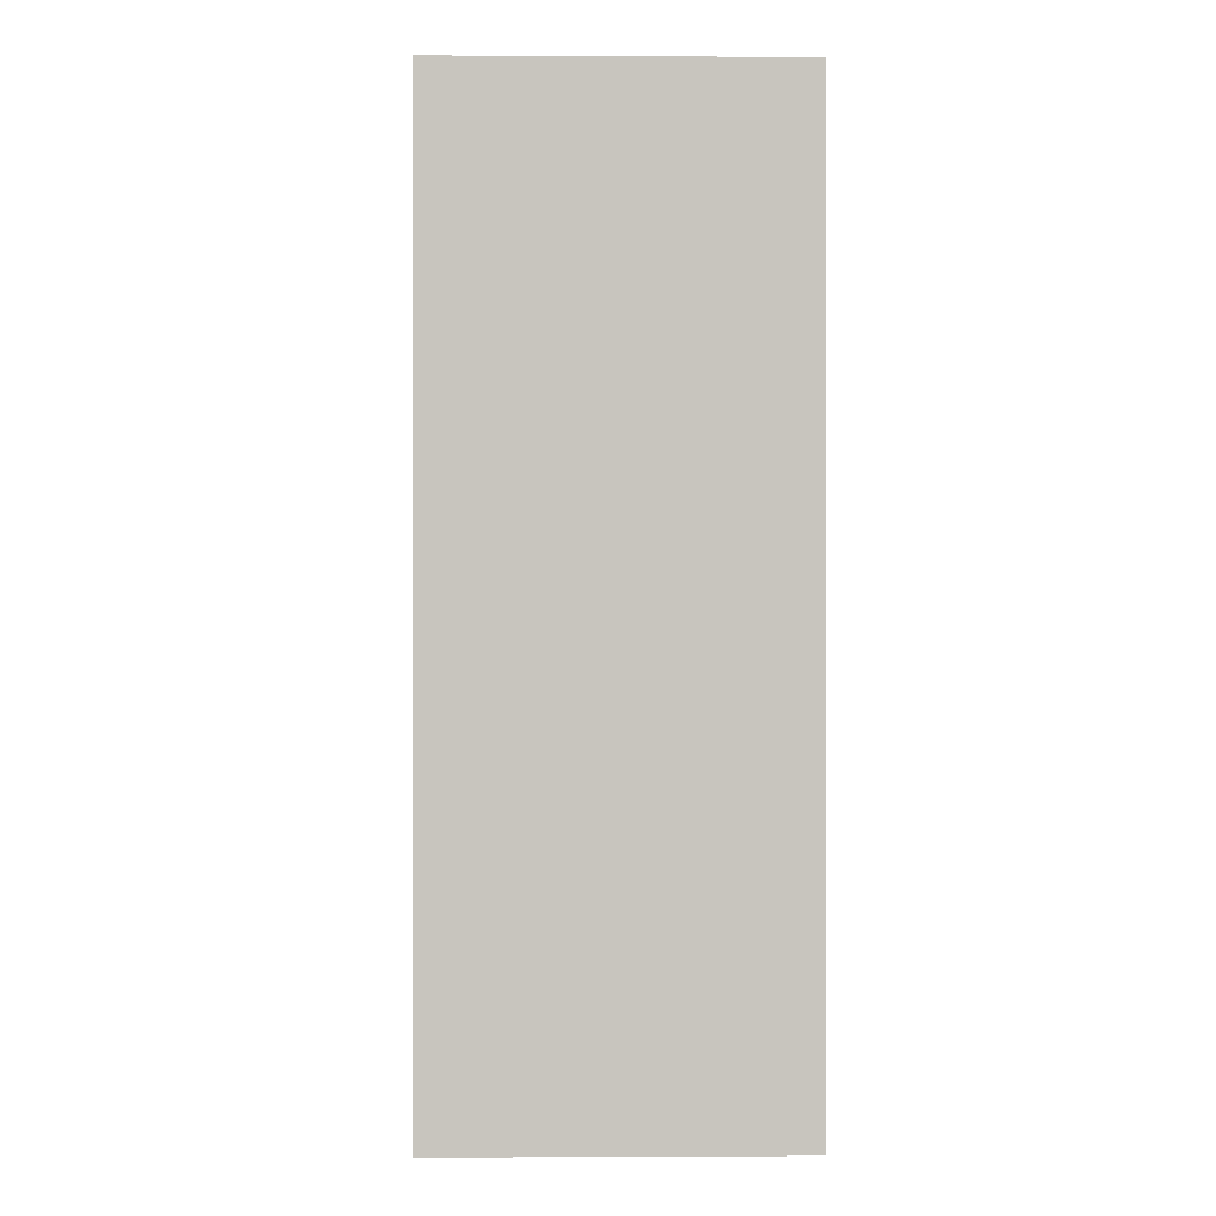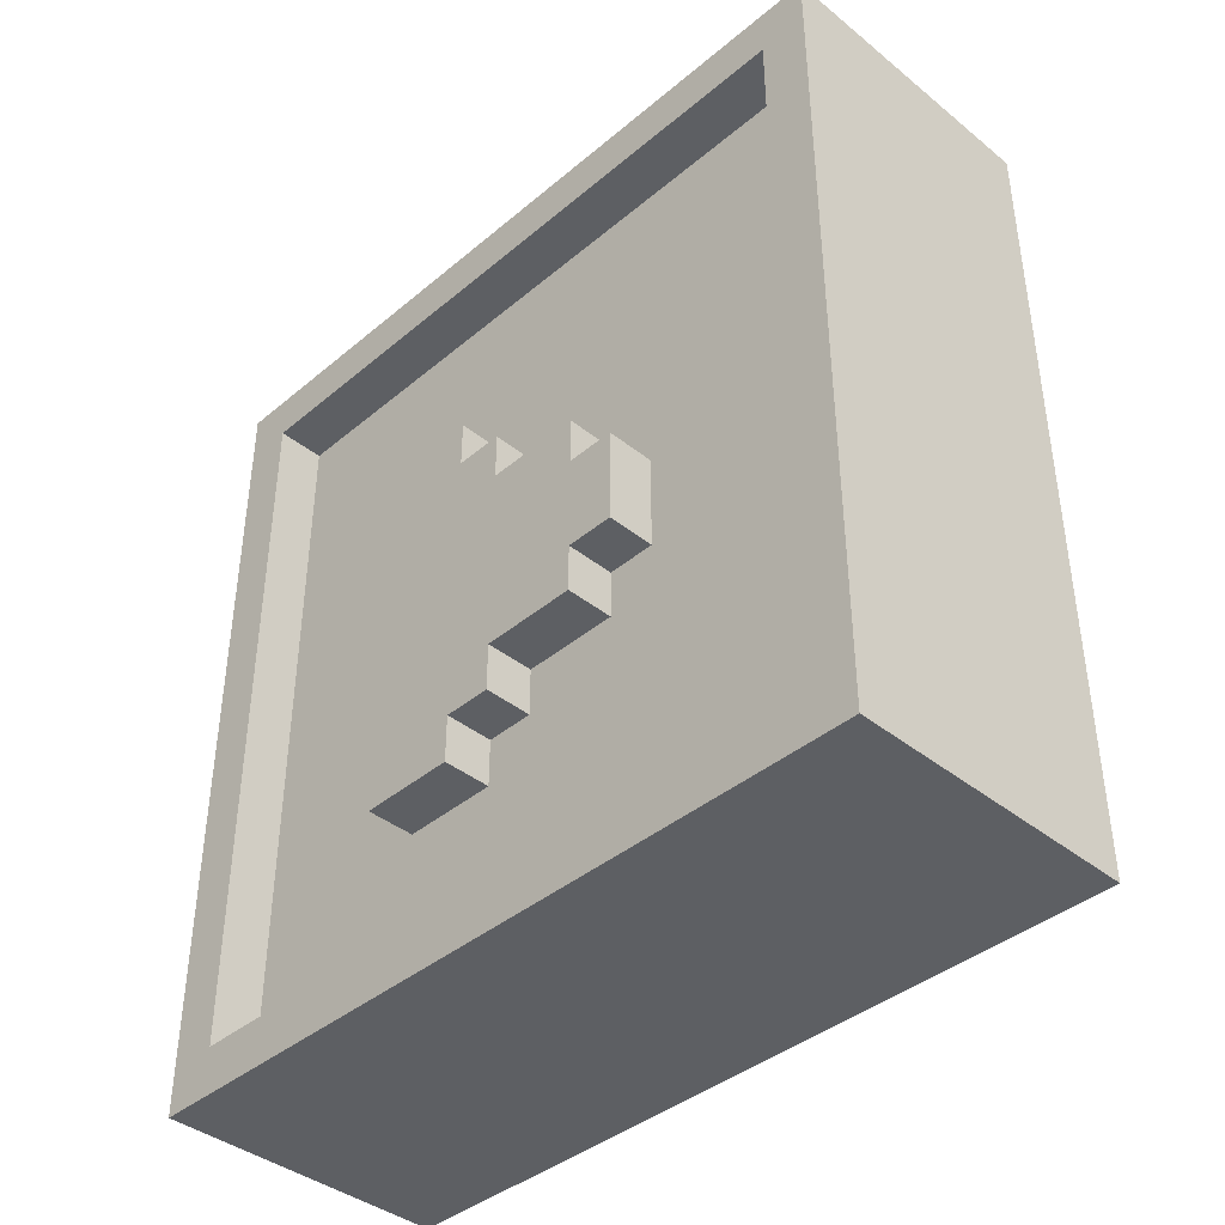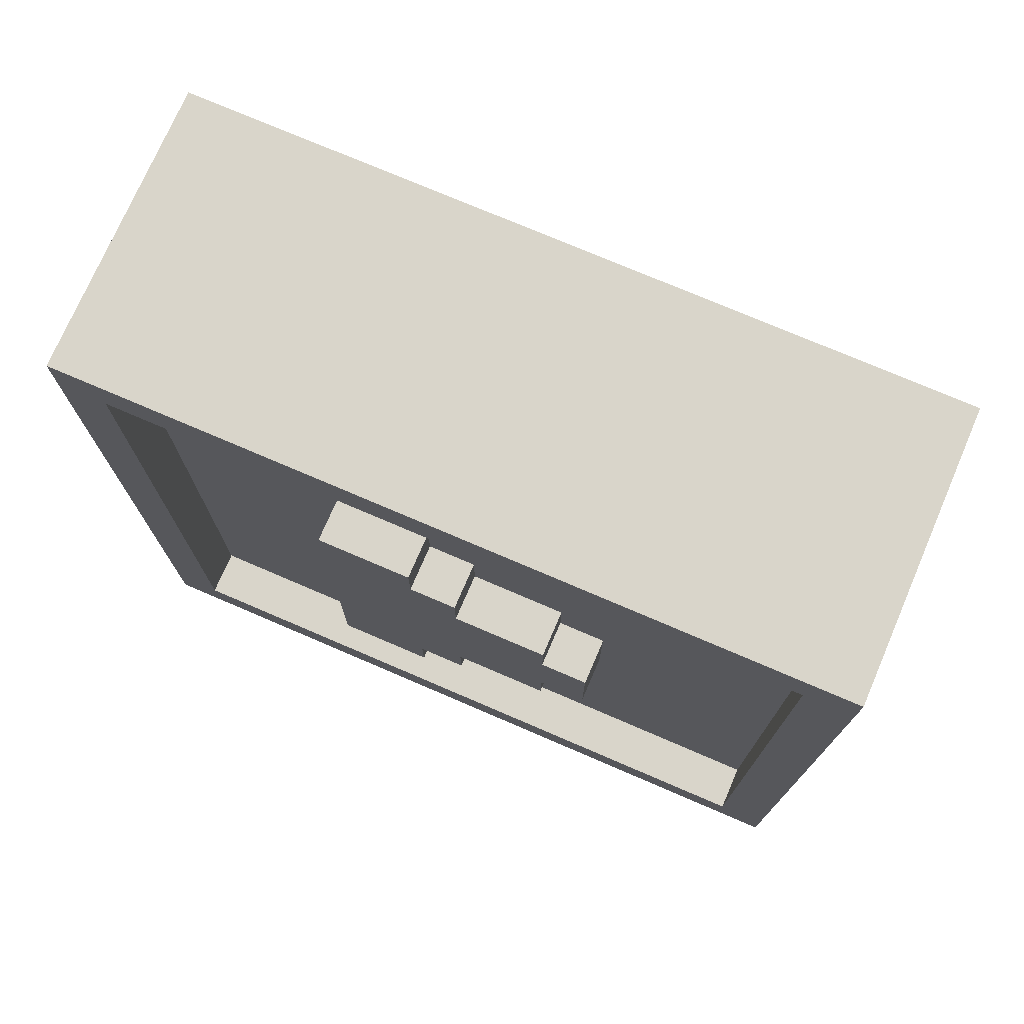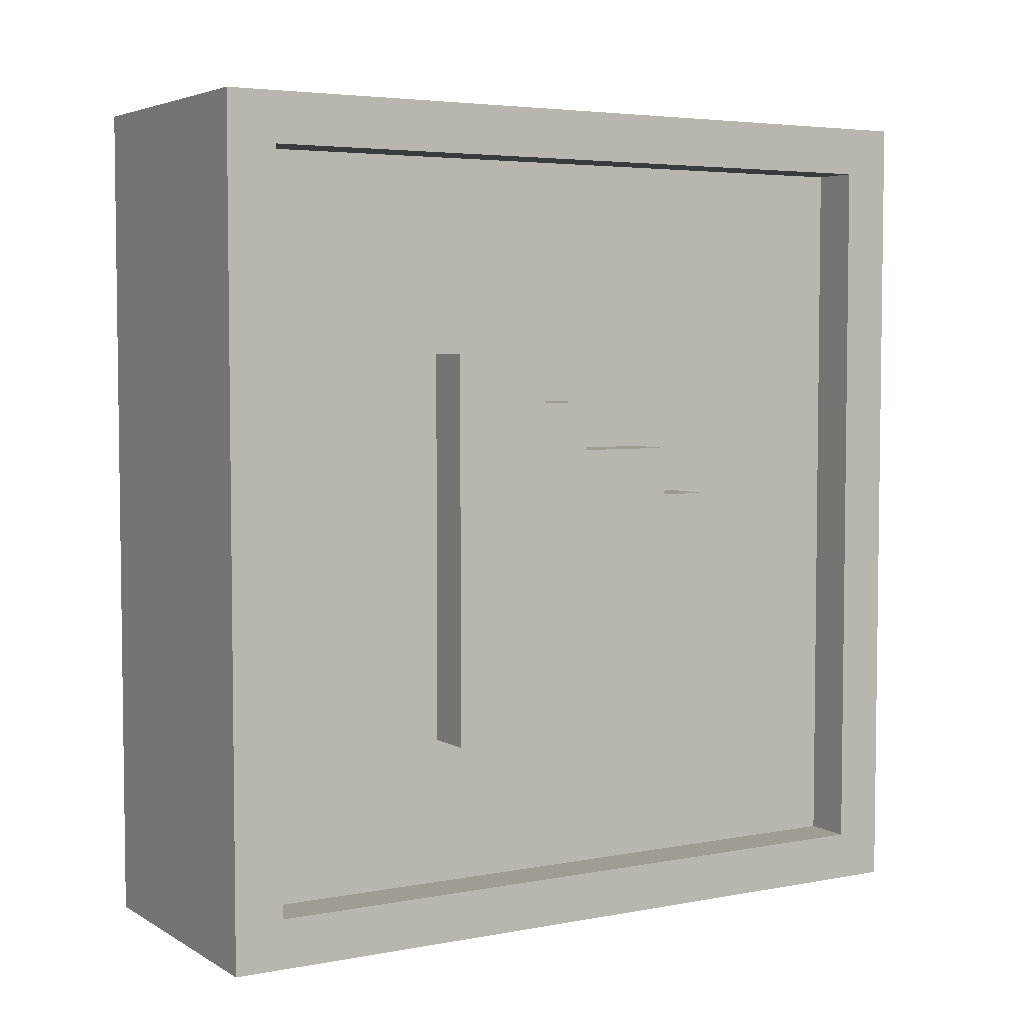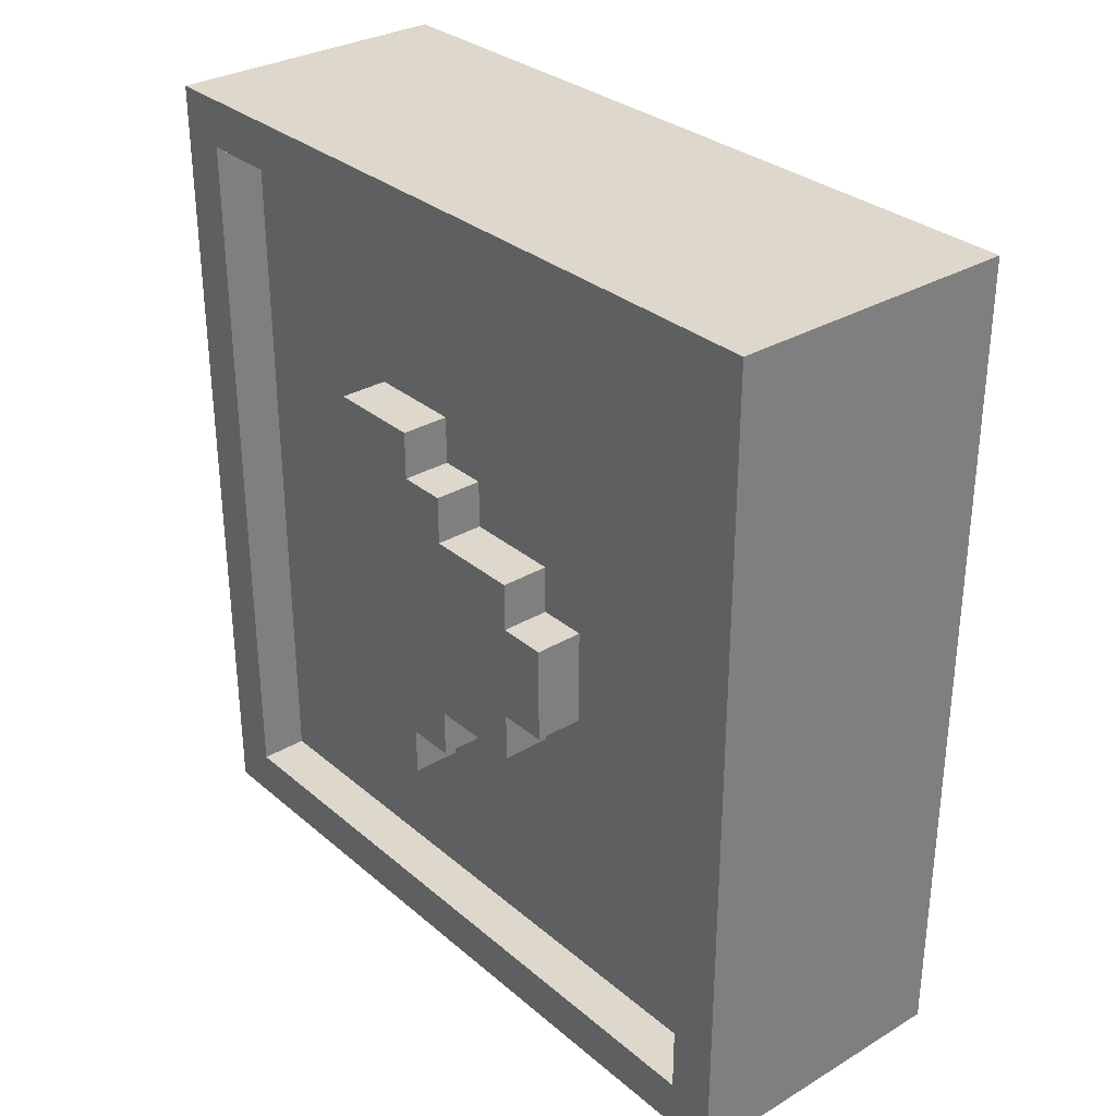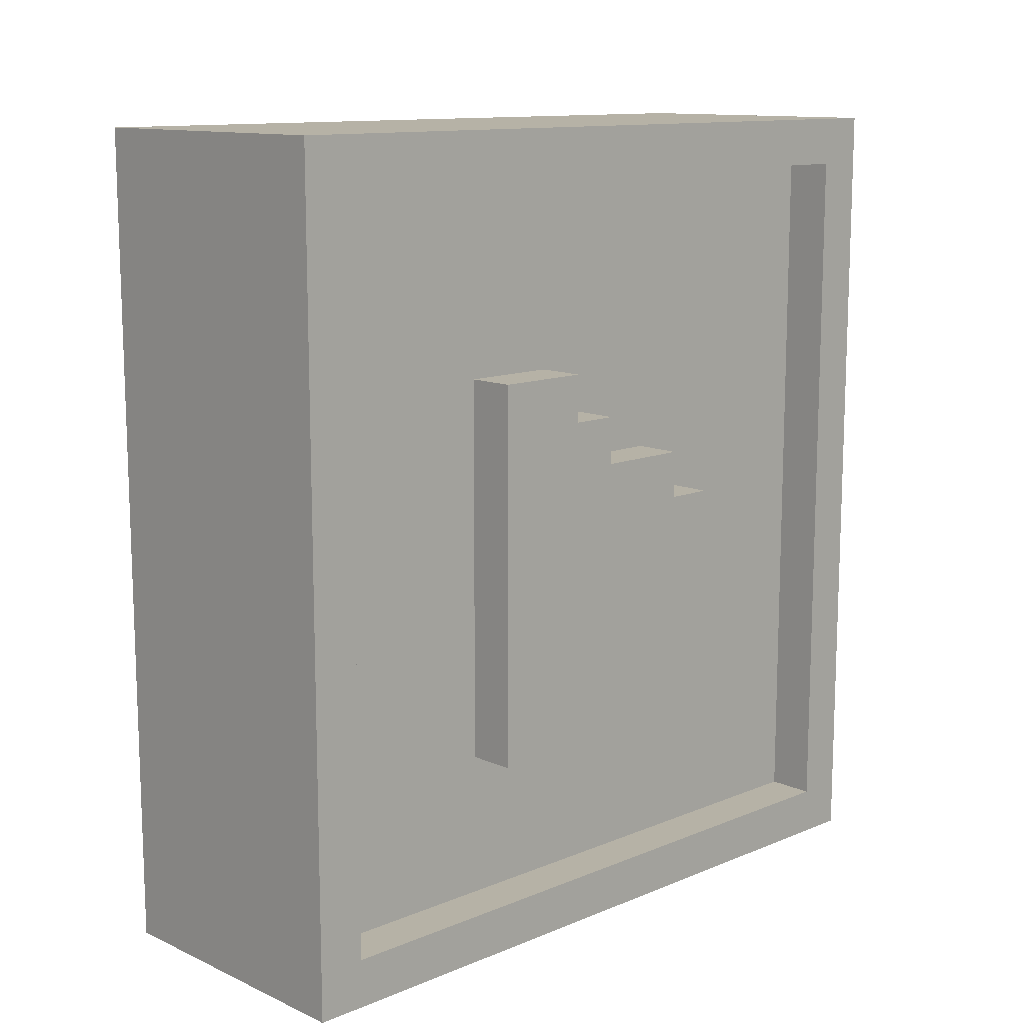
<metadata>
{"format":"obj","ext":"obj","renderer":"f3d","projection":"perspective","resolution":1024,"background":"white","views":[{"elev":-0.2,"azim":178.8,"up":"+Z"},{"elev":-40.4,"azim":135.6,"up":"+Y"},{"elev":74.4,"azim":-66.7,"up":"+Y"},{"elev":4.5,"azim":59.2,"up":"+Y"},{"elev":31.2,"azim":-40.1,"up":"+Y"},{"elev":12.2,"azim":46.1,"up":"+Y"}]}
</metadata>
<code>
g cubeboy28_mesh
v -4 0 9
v -4 0 -7
v -4 1 8
v -4 1 -6
v -4 4 -0
v -4 4 -2
v -4 5 1
v -4 5 -0
v -4 6 3
v -4 6 1
v -4 7 4
v -4 7 3
v -4 9 4
v -4 9 3
v -4 10 3
v -4 10 1
v -4 11 1
v -4 11 -0
v -4 12 -0
v -4 12 -2
v -4 16 8
v -4 16 -6
v -4 17 9
v -4 17 -7
f -22 -23 -24
f -21 -23 -22
f -17 -19 -20
f -15 -17 -18
f -13 -15 -16
f -12 -13 -14
f -11 -15 -13
f -11 -13 -12
f -10 -15 -11
f -9 -17 -15
f -9 -15 -10
f -8 -17 -9
f -7 -19 -17
f -7 -17 -8
f -6 -19 -7
f -5 -19 -6
f -4 -22 -24
f -3 -23 -21
f -2 -4 -24
f -2 -3 -4
f -1 -23 -3
f -1 -3 -2
v -3 1 8
v -3 1 -6
v -3 4 -0
v -3 4 -2
v -3 5 1
v -3 5 -0
v -3 6 3
v -3 6 1
v -3 7 4
v -3 7 3
v -3 9 4
v -3 9 3
v -3 10 3
v -3 10 1
v -3 11 1
v -3 11 -0
v -3 12 -0
v -3 12 -2
v -3 16 8
v -3 16 -6
f -18 -19 -20
f -17 -19 -18
f -16 -18 -20
f -15 -18 -16
f -14 -16 -20
f -13 -16 -14
f -12 -14 -20
f -11 -14 -12
f -10 -12 -20
f -8 -9 -10
f -6 -7 -8
f -4 -5 -6
f -3 -19 -17
f -2 -4 -6
f -2 -3 -4
f -2 -10 -20
f -2 -6 -8
f -2 -8 -10
f -1 -19 -3
f -1 -3 -2
v 1 1 8
v 1 1 -6
v 1 4 4
v 1 4 2
v 1 5 2
v 1 5 1
v 1 6 1
v 1 6 -1
v 1 7 -1
v 1 7 -2
v 1 9 -1
v 1 9 -2
v 1 10 1
v 1 10 -1
v 1 11 2
v 1 11 1
v 1 12 4
v 1 12 2
v 1 16 8
v 1 16 -6
f -20 -19 -18
f -18 -19 -17
f -17 -19 -16
f -16 -19 -15
f -15 -19 -14
f -14 -19 -13
f -13 -19 -12
f -12 -19 -11
f -11 -19 -9
f -10 -9 -7
f -8 -7 -5
f -20 -18 -4
f -6 -5 -3
f -20 -4 -2
f -4 -3 -2
f -3 -5 -1
f -2 -3 -1
f -9 -19 -1
f -7 -9 -1
f -5 -7 -1
v 2 0 9
v 2 0 -7
v 2 1 8
v 2 1 -6
v 2 4 4
v 2 4 2
v 2 5 2
v 2 5 1
v 2 6 1
v 2 6 -1
v 2 7 -1
v 2 7 -2
v 2 9 -1
v 2 9 -2
v 2 10 1
v 2 10 -1
v 2 11 2
v 2 11 1
v 2 12 4
v 2 12 2
v 2 16 8
v 2 16 -6
v 2 17 9
v 2 17 -7
f -24 -23 -22
f -22 -23 -21
f -20 -19 -18
f -18 -17 -16
f -16 -15 -14
f -16 -14 -12
f -14 -13 -12
f -12 -13 -11
f -18 -16 -10
f -16 -12 -10
f -10 -12 -9
f -20 -18 -8
f -18 -10 -8
f -8 -10 -7
f -20 -8 -6
f -6 -8 -5
f -24 -22 -4
f -21 -23 -3
f -24 -4 -2
f -4 -3 -2
f -3 -23 -1
f -2 -3 -1
v -4 0 9
v -4 17 9
v 2 0 9
v 2 17 9
f -2 -3 -4
f -1 -3 -2
v -4 7 4
v -4 9 4
v -3 7 4
v -3 9 4
v 1 4 4
v 1 12 4
v 2 4 4
v 2 12 4
f -6 -7 -8
f -5 -7 -6
f -2 -3 -4
f -1 -3 -2
v -4 6 3
v -4 7 3
v -4 9 3
v -4 10 3
v -3 6 3
v -3 7 3
v -3 9 3
v -3 10 3
f -4 -7 -8
f -3 -7 -4
f -2 -5 -6
f -1 -5 -2
v -4 5 1
v -4 6 1
v -4 10 1
v -4 11 1
v -3 5 1
v -3 6 1
v -3 10 1
v -3 11 1
f -4 -7 -8
f -3 -7 -4
f -2 -5 -6
f -1 -5 -2
v -4 4 -0
v -4 5 -0
v -4 11 -0
v -4 12 -0
v -3 4 -0
v -3 5 -0
v -3 11 -0
v -3 12 -0
f -4 -7 -8
f -3 -7 -4
f -2 -5 -6
f -1 -5 -2
v -4 1 -6
v -4 16 -6
v -3 1 -6
v -3 16 -6
v 1 1 -6
v 1 16 -6
v 2 1 -6
v 2 16 -6
f -6 -7 -8
f -5 -7 -6
f -2 -3 -4
f -1 -3 -2
v -4 1 8
v -4 16 8
v -3 1 8
v -3 16 8
v 1 1 8
v 1 16 8
v 2 1 8
v 2 16 8
f -8 -7 -6
f -6 -7 -5
f -4 -3 -2
f -2 -3 -1
v 1 4 2
v 1 5 2
v 1 11 2
v 1 12 2
v 2 4 2
v 2 5 2
v 2 11 2
v 2 12 2
f -8 -7 -4
f -4 -7 -3
f -6 -5 -2
f -2 -5 -1
v 1 5 1
v 1 6 1
v 1 10 1
v 1 11 1
v 2 5 1
v 2 6 1
v 2 10 1
v 2 11 1
f -8 -7 -4
f -4 -7 -3
f -6 -5 -2
f -2 -5 -1
v 1 6 -1
v 1 7 -1
v 1 9 -1
v 1 10 -1
v 2 6 -1
v 2 7 -1
v 2 9 -1
v 2 10 -1
f -8 -7 -4
f -4 -7 -3
f -6 -5 -2
f -2 -5 -1
v -4 4 -2
v -4 12 -2
v -3 4 -2
v -3 12 -2
v 1 7 -2
v 1 9 -2
v 2 7 -2
v 2 9 -2
f -8 -7 -6
f -6 -7 -5
f -4 -3 -2
f -2 -3 -1
v -4 0 -7
v -4 17 -7
v 2 0 -7
v 2 17 -7
f -4 -3 -2
f -2 -3 -1
v -4 0 9
v 2 0 9
v -4 0 -7
v 2 0 -7
f -2 -3 -4
f -1 -3 -2
v 1 4 4
v 2 4 4
v 1 4 2
v 2 4 2
v -4 4 -0
v -3 4 -0
v -4 4 -2
v -3 4 -2
f -6 -7 -8
f -5 -7 -6
f -2 -3 -4
f -1 -3 -2
v 1 5 2
v 2 5 2
v -4 5 1
v -3 5 1
v 1 5 1
v 2 5 1
v -4 5 -0
v -3 5 -0
f -4 -7 -8
f -3 -7 -4
f -2 -5 -6
f -1 -5 -2
v -4 6 3
v -3 6 3
v -4 6 1
v -3 6 1
v 1 6 1
v 2 6 1
v 1 6 -1
v 2 6 -1
f -6 -7 -8
f -5 -7 -6
f -2 -3 -4
f -1 -3 -2
v -4 7 4
v -3 7 4
v -4 7 3
v -3 7 3
v 1 7 -1
v 2 7 -1
v 1 7 -2
v 2 7 -2
f -6 -7 -8
f -5 -7 -6
f -2 -3 -4
f -1 -3 -2
v -4 16 8
v -3 16 8
v 1 16 8
v 2 16 8
v -4 16 -6
v -3 16 -6
v 1 16 -6
v 2 16 -6
f -4 -7 -8
f -3 -7 -4
f -2 -5 -6
f -1 -5 -2
v -4 1 8
v -3 1 8
v 1 1 8
v 2 1 8
v -4 1 -6
v -3 1 -6
v 1 1 -6
v 2 1 -6
f -8 -7 -4
f -4 -7 -3
f -6 -5 -2
f -2 -5 -1
v -4 9 4
v -3 9 4
v -4 9 3
v -3 9 3
v 1 9 -1
v 2 9 -1
v 1 9 -2
v 2 9 -2
f -8 -7 -6
f -6 -7 -5
f -4 -3 -2
f -2 -3 -1
v -4 10 3
v -3 10 3
v -4 10 1
v -3 10 1
v 1 10 1
v 2 10 1
v 1 10 -1
v 2 10 -1
f -8 -7 -6
f -6 -7 -5
f -4 -3 -2
f -2 -3 -1
v 1 11 2
v 2 11 2
v -4 11 1
v -3 11 1
v 1 11 1
v 2 11 1
v -4 11 -0
v -3 11 -0
f -8 -7 -4
f -4 -7 -3
f -6 -5 -2
f -2 -5 -1
v 1 12 4
v 2 12 4
v 1 12 2
v 2 12 2
v -4 12 -0
v -3 12 -0
v -4 12 -2
v -3 12 -2
f -8 -7 -6
f -6 -7 -5
f -4 -3 -2
f -2 -3 -1
v -4 17 9
v 2 17 9
v -4 17 -7
v 2 17 -7
f -4 -3 -2
f -2 -3 -1

</code>
